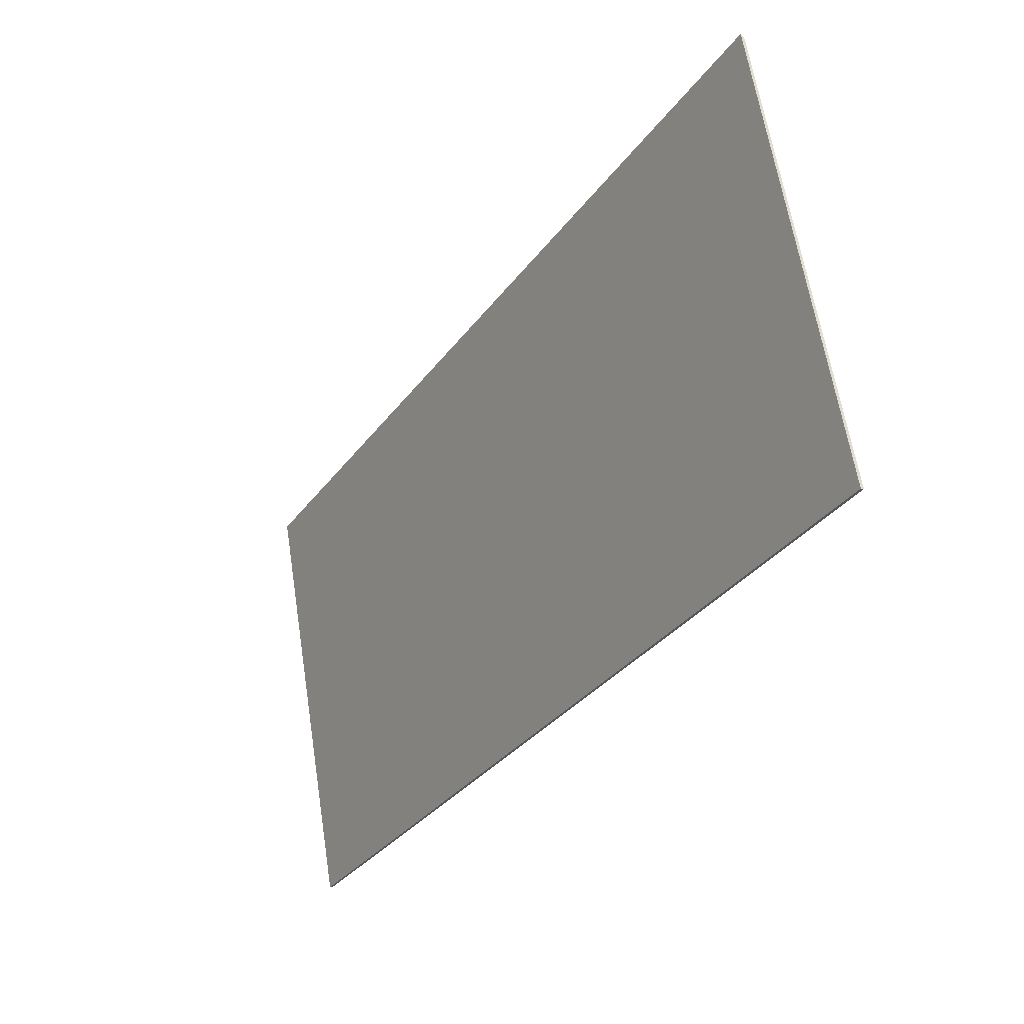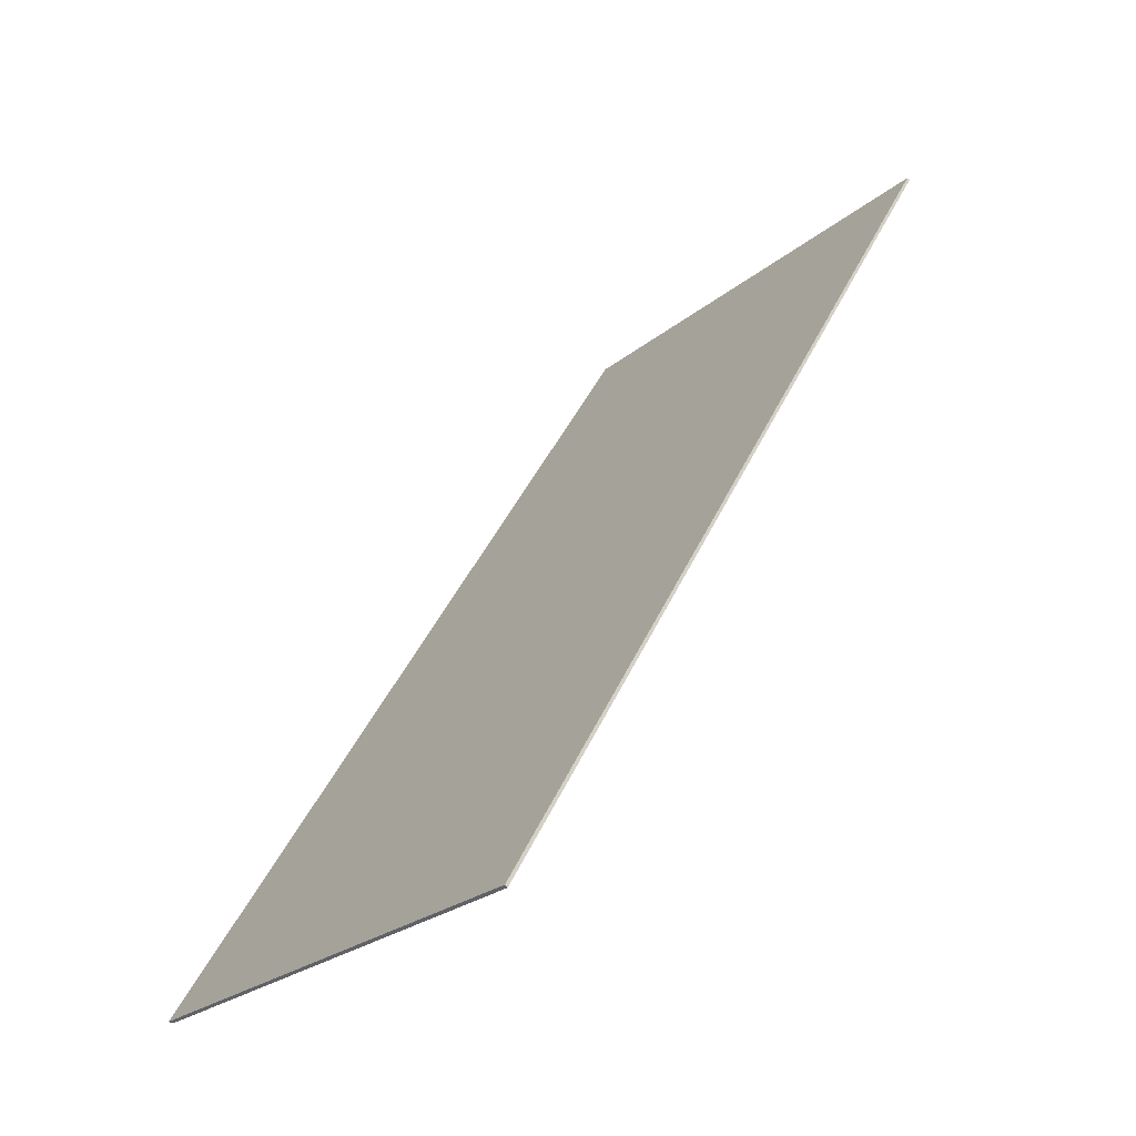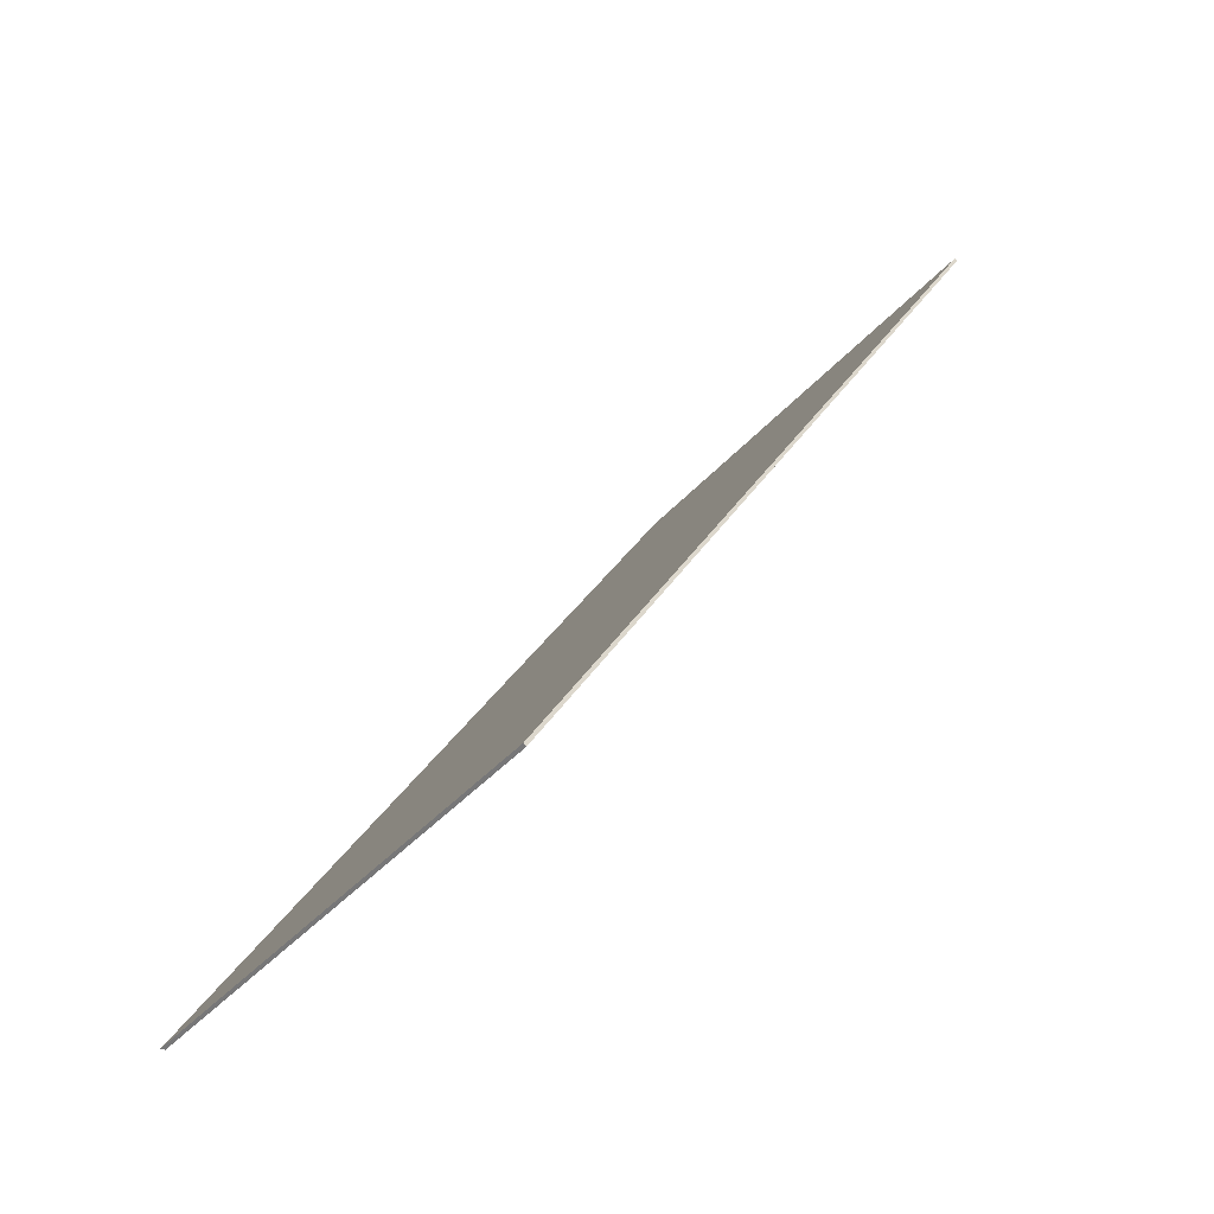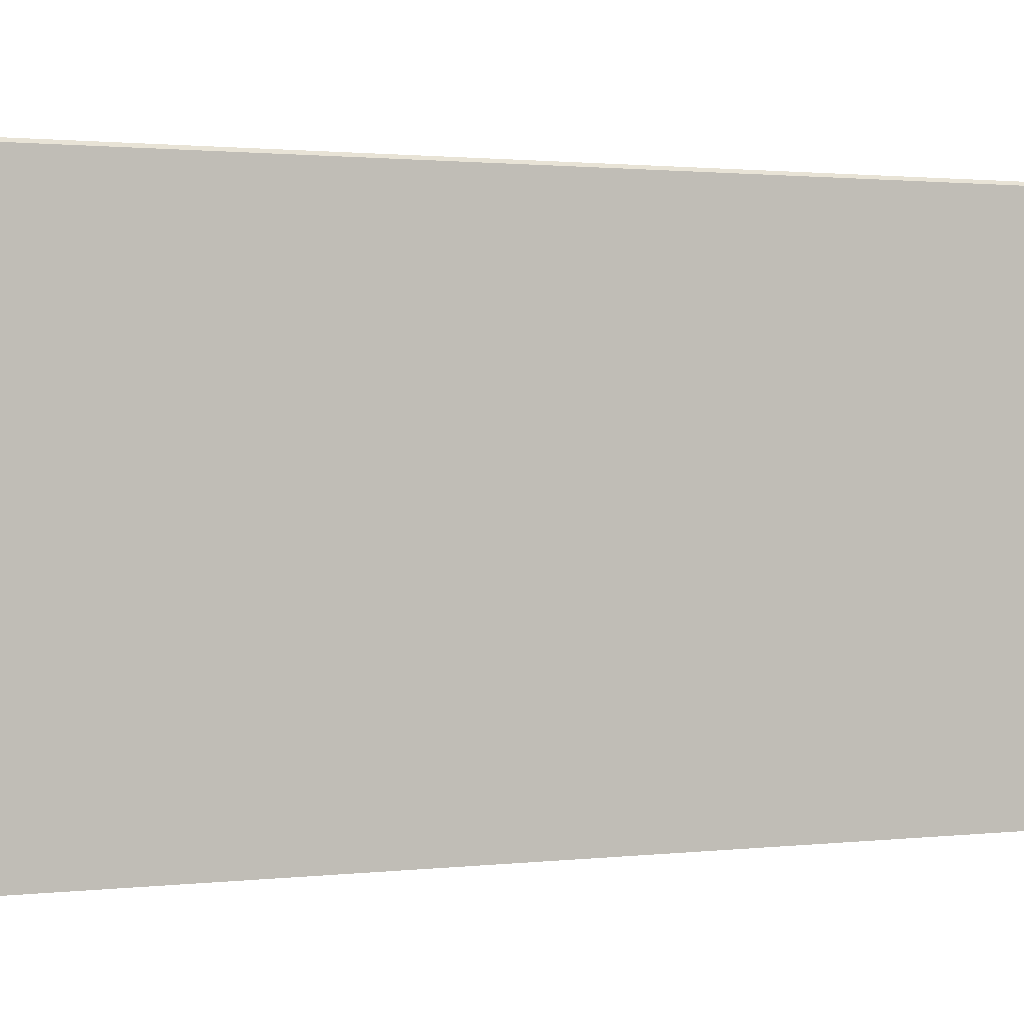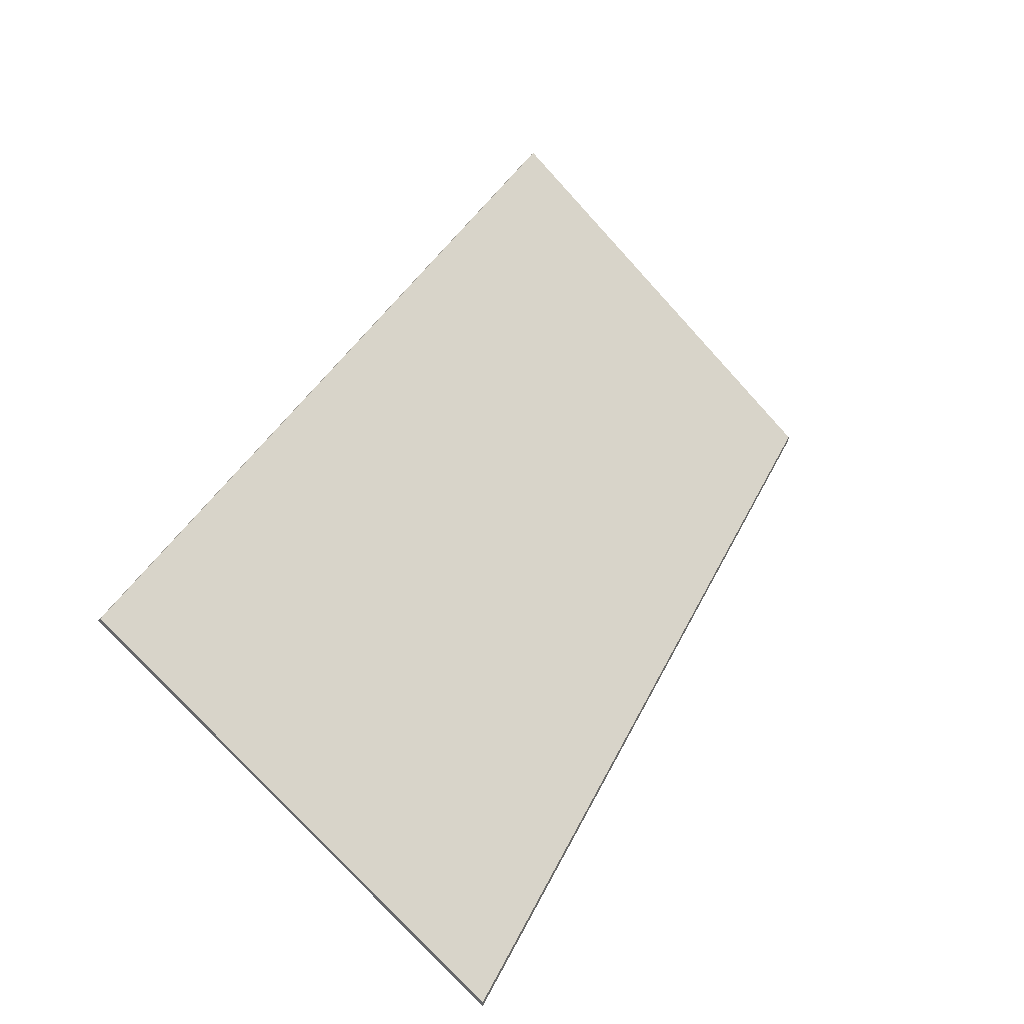
<metadata>
{"format":"obj","ext":"obj","renderer":"f3d","projection":"perspective","resolution":1024,"background":"white","views":[{"elev":63.0,"azim":-8.9,"up":"+Z"},{"elev":-26.5,"azim":-39.1,"up":"+Z"},{"elev":-41.8,"azim":-37.5,"up":"+Z"},{"elev":1.2,"azim":94.9,"up":"+Y"},{"elev":-76.9,"azim":42.4,"up":"+Z"}]}
</metadata>
<code>
v -0.3258 0.0219 2.622
v -0.3249 0.02096 2.622
v -0.4712 0.02097 2.373
v -0.472 0.0219 2.373
v -0.4712 0.02097 2.373
v -0.4712 -0.117 2.373
v -0.472 -0.117 2.373
v -0.472 0.0219 2.373
v -0.3249 -0.117 2.622
v -0.3249 0.02096 2.622
v -0.3258 0.0219 2.622
v -0.3258 -0.117 2.622
v -0.4712 -0.117 2.373
v -0.3249 -0.117 2.622
v -0.3258 -0.117 2.622
v -0.472 -0.117 2.373
v -0.4712 -0.117 2.373
v -0.4712 0.02097 2.373
v -0.3249 0.02096 2.622
v -0.3249 -0.117 2.622
v -0.472 -0.117 2.373
v -0.3258 -0.117 2.622
v -0.3258 0.0219 2.622
v -0.472 0.0219 2.373
f 1 2 3
f 1 3 4
f 5 6 7
f 5 7 8
f 9 10 11
f 9 11 12
f 13 14 15
f 13 15 16
f 17 18 19
f 17 19 20
f 21 22 23
f 21 23 24

</code>
